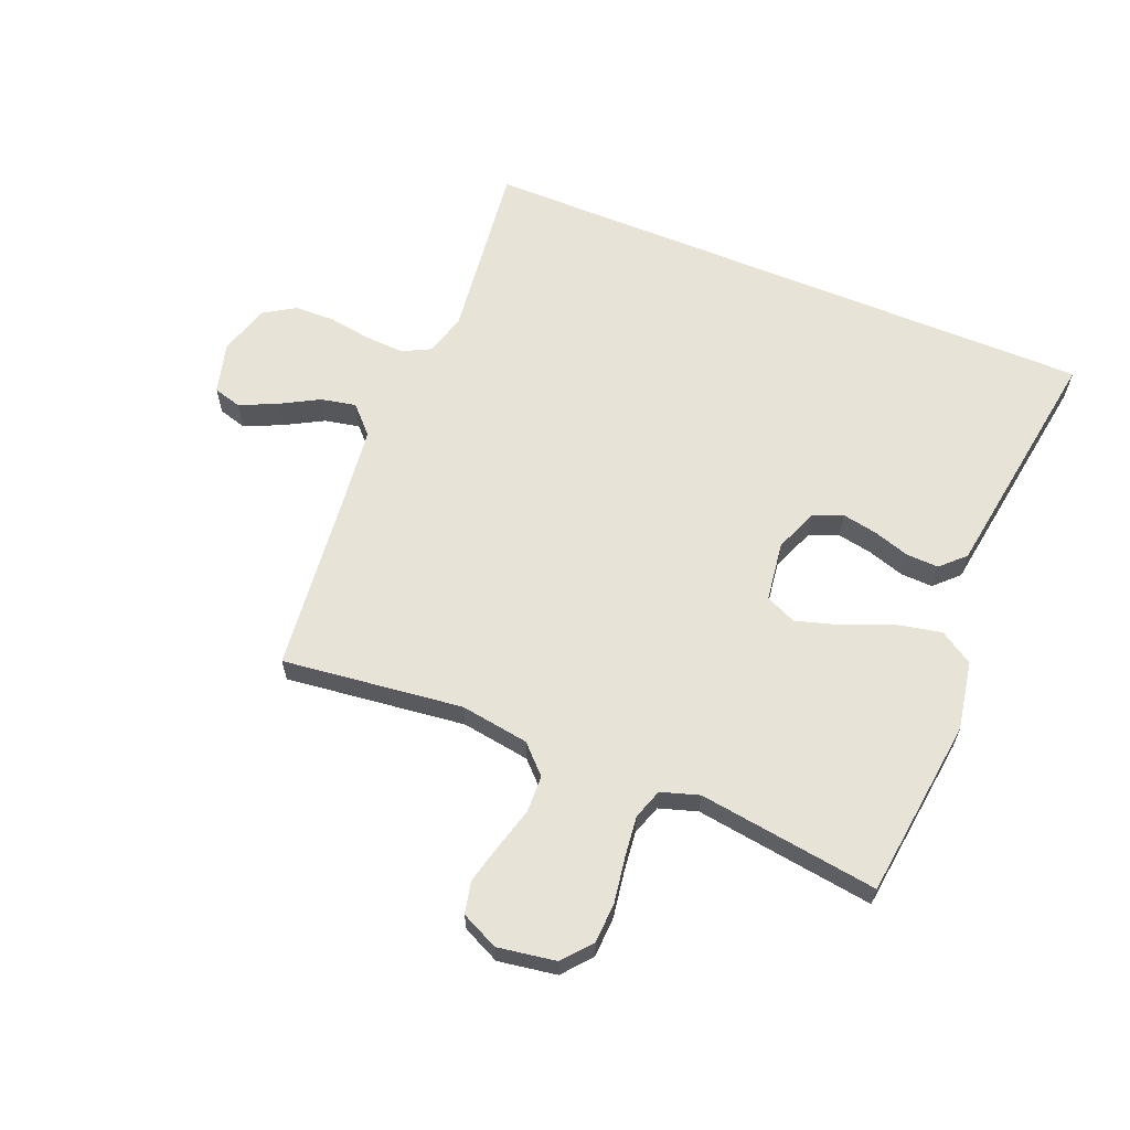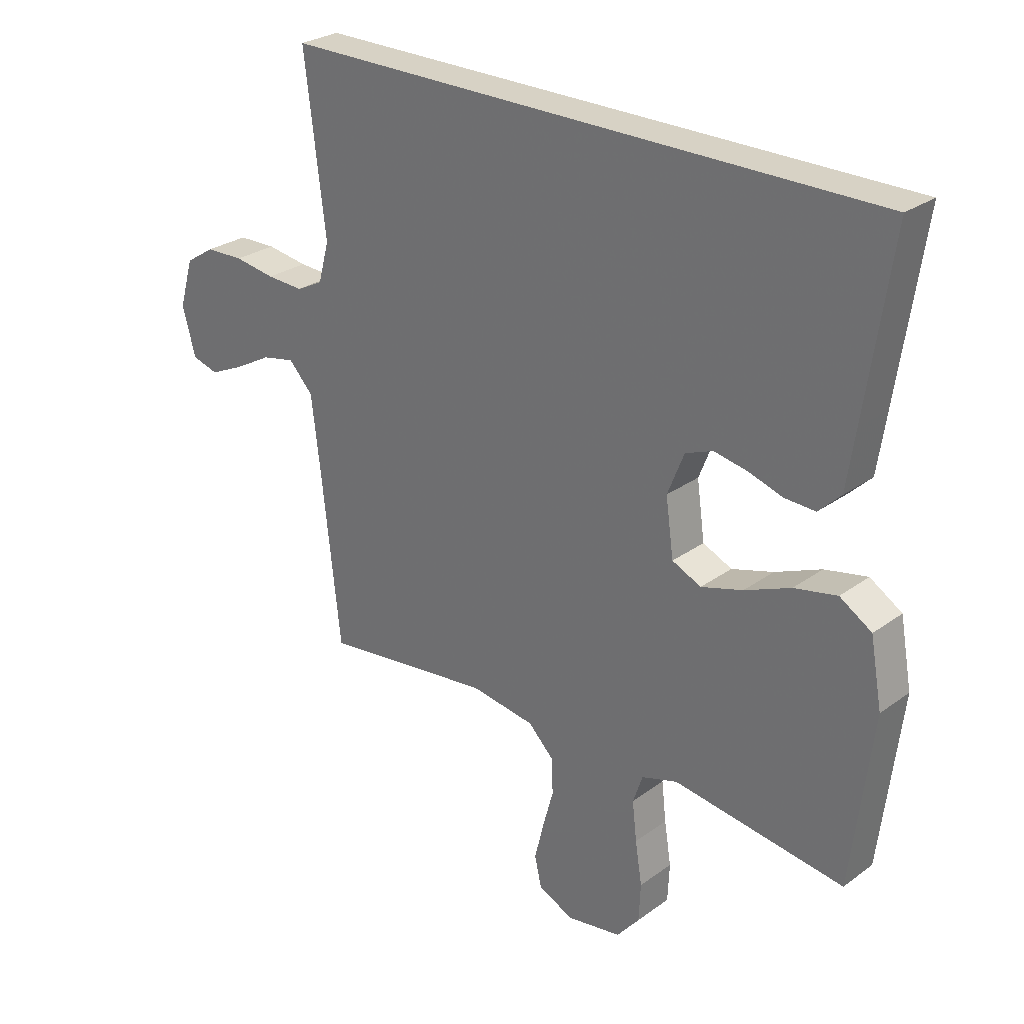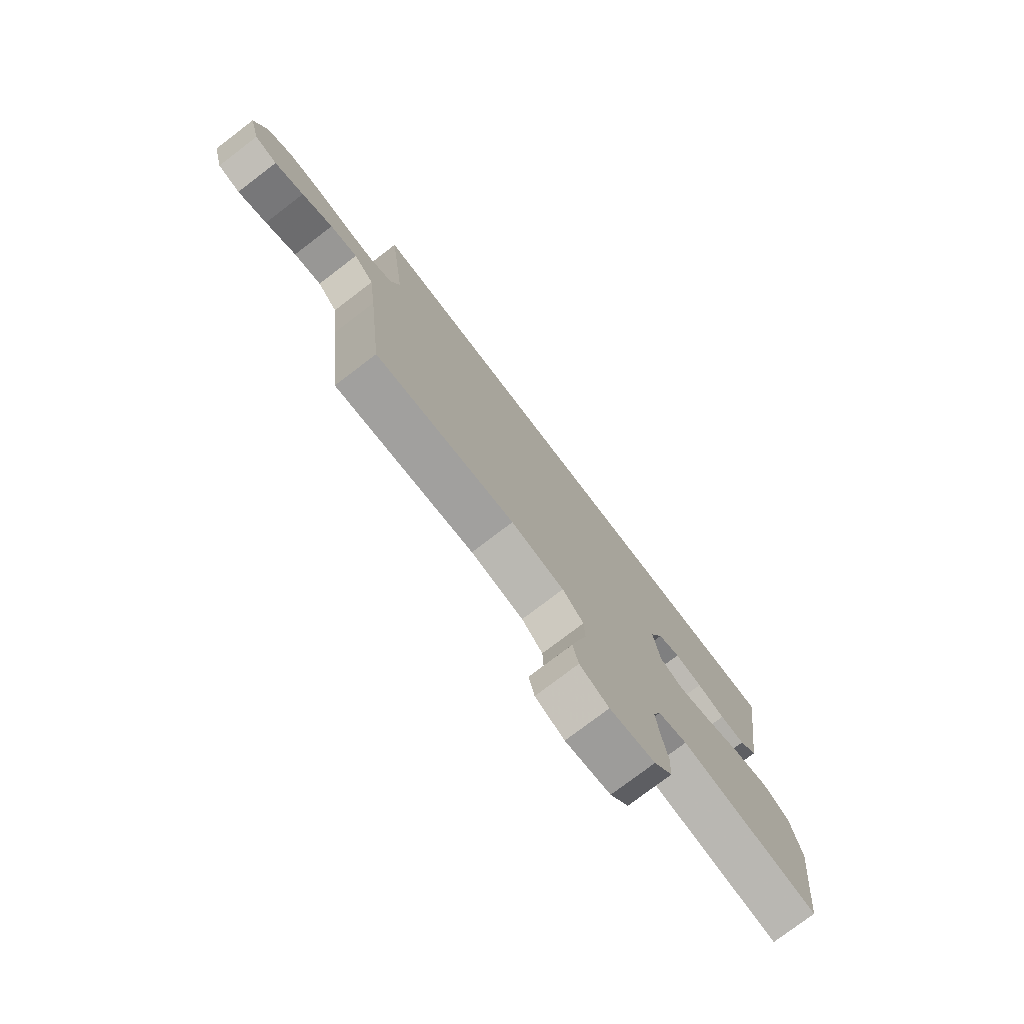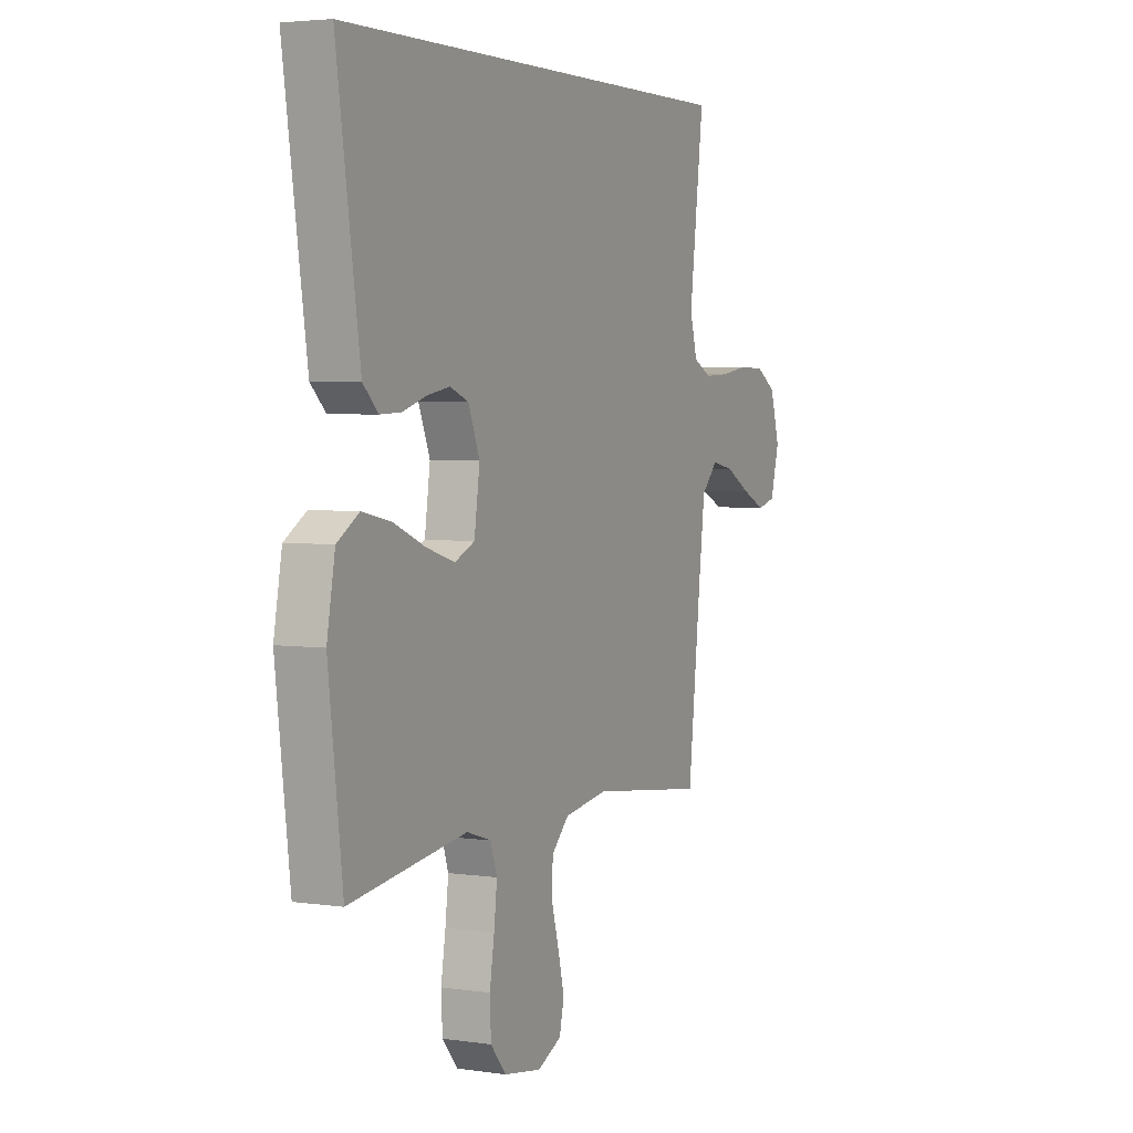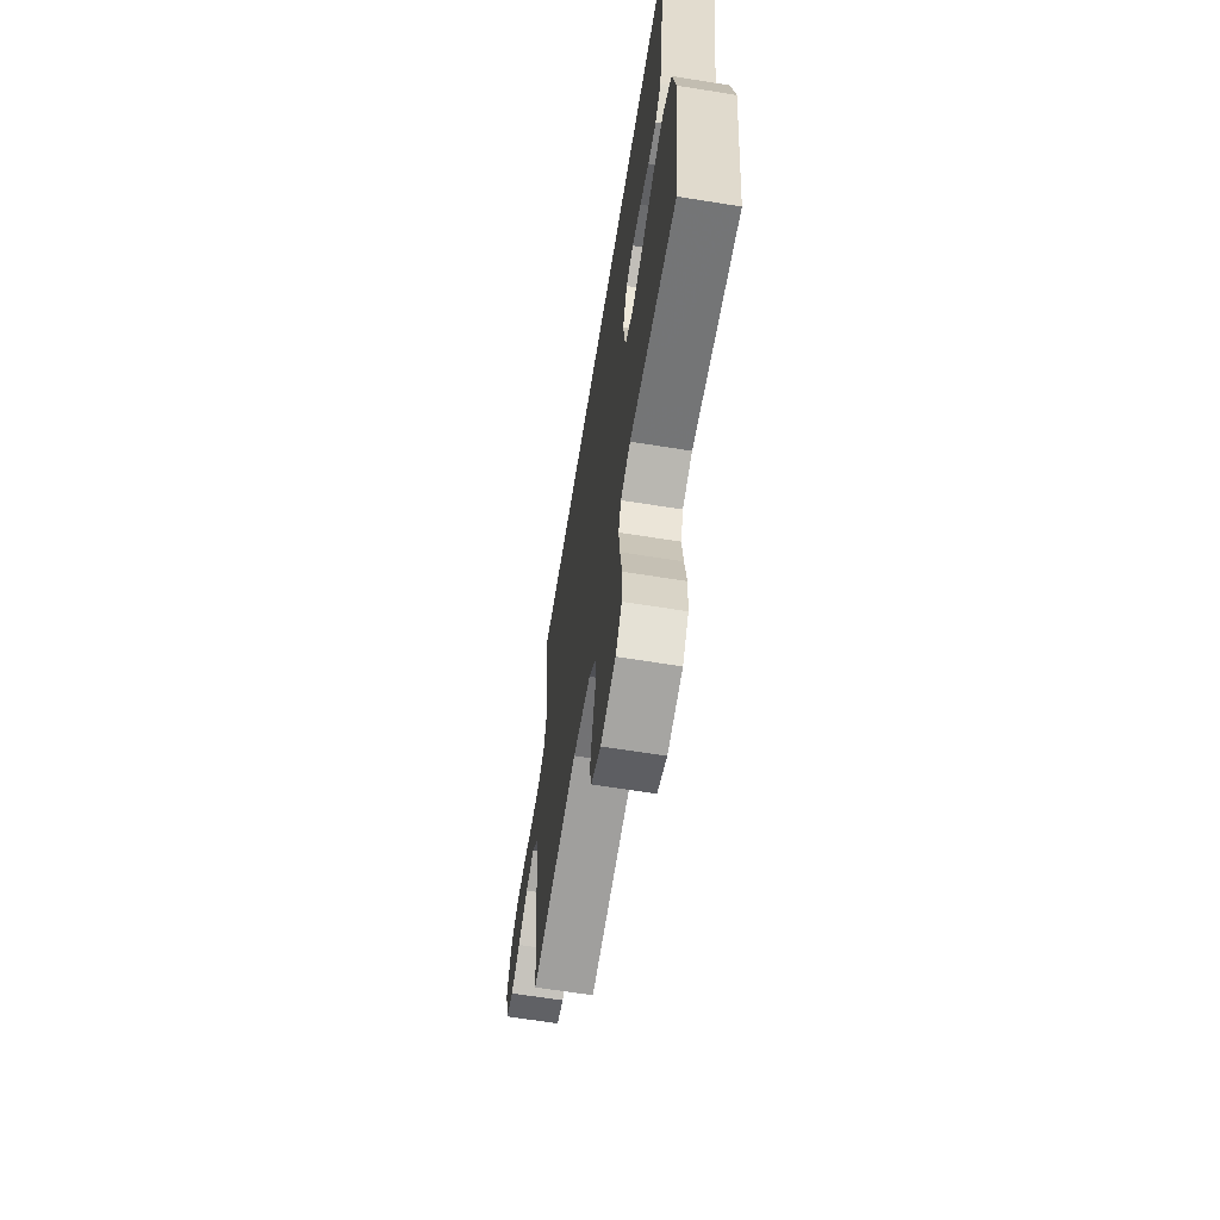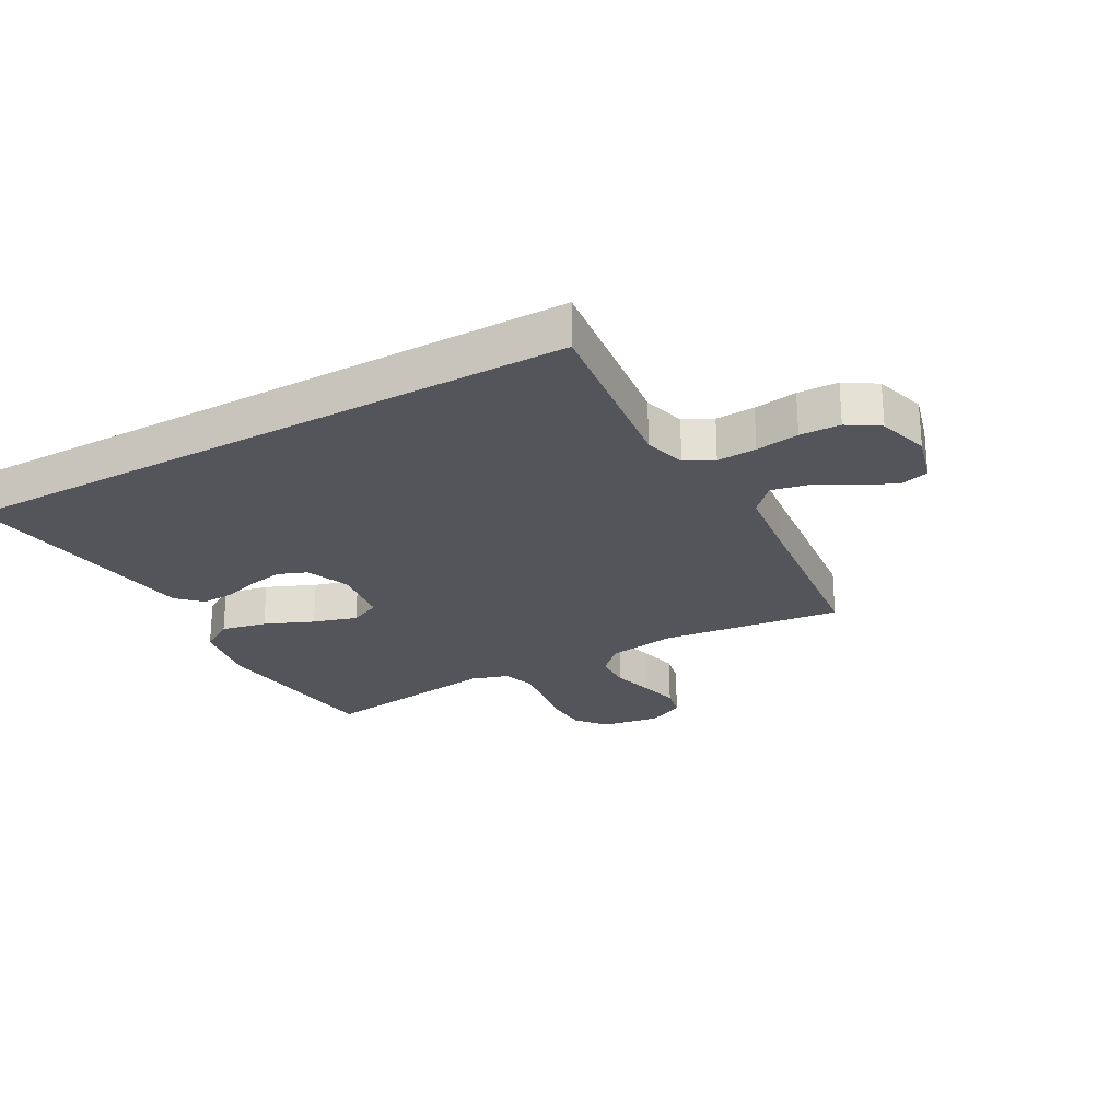
<metadata>
{"format":"obj","ext":"obj","renderer":"f3d","projection":"perspective","resolution":1024,"background":"white","views":[{"elev":62.7,"azim":-157.6,"up":"+Y"},{"elev":27.4,"azim":-137.9,"up":"+Z"},{"elev":-77.1,"azim":127.3,"up":"+Z"},{"elev":3.9,"azim":-64.2,"up":"+Z"},{"elev":-64.2,"azim":-99.2,"up":"+Z"},{"elev":-25.0,"azim":29.1,"up":"+Y"}]}
</metadata>
<code>
v 0.536 0.07 0.5
v 0.499 0.07 0.2
v 0.518 0.07 0.13
v 0.565 0.07 0.106
v 0.63 0.07 0.109
v 0.702 0.07 0.12
v 0.769 0.07 0.118
v 0.821 0.07 0.085
v 0.846 0.07 0
v 0.823 0.07 -0.085
v 0.776 0.07 -0.098
v 0.715 0.07 -0.07
v 0.65 0.07 -0.034
v 0.592 0.07 -0.022
v 0.549 0.07 -0.067
v 0.533 0.07 -0.2
v 0.5 0.07 -0.5
v 0.2 0.07 -0.463
v 0.086 0.07 -0.48
v 0.041 0.07 -0.525
v 0.039 0.07 -0.587
v 0.058 0.07 -0.656
v 0.074 0.07 -0.722
v 0.062 0.07 -0.775
v 0 0.07 -0.804
v -0.097 0.07 -0.788
v -0.137 0.07 -0.74
v -0.14 0.07 -0.673
v -0.128 0.07 -0.598
v -0.12 0.07 -0.529
v -0.137 0.07 -0.479
v -0.2 0.07 -0.459
v -0.5 0.07 -0.5
v -0.536 0.07 -0.2
v -0.515 0.07 -0.085
v -0.459 0.07 -0.05
v -0.384 0.07 -0.066
v -0.303 0.07 -0.1
v -0.23 0.07 -0.122
v -0.179 0.07 -0.099
v -0.165 0.07 0
v -0.194 0.07 0.073
v -0.242 0.07 0.092
v -0.301 0.07 0.081
v -0.361 0.07 0.062
v -0.415 0.07 0.06
v -0.454 0.07 0.098
v -0.469 0.07 0.2
v -0.513 0.07 0.5
v 0.536 0 0.5
v 0.499 0 0.2
v 0.518 0 0.13
v 0.565 0 0.106
v 0.63 0 0.109
v 0.702 0 0.12
v 0.769 0 0.118
v 0.821 0 0.085
v 0.846 0 0
v 0.823 0 -0.085
v 0.776 0 -0.098
v 0.715 0 -0.07
v 0.65 0 -0.034
v 0.592 0 -0.022
v 0.549 0 -0.067
v 0.533 0 -0.2
v 0.5 0 -0.5
v 0.2 0 -0.463
v 0.086 0 -0.48
v 0.041 0 -0.525
v 0.039 0 -0.587
v 0.058 0 -0.656
v 0.074 0 -0.722
v 0.062 0 -0.775
v 0 0 -0.804
v -0.097 0 -0.788
v -0.137 0 -0.74
v -0.14 0 -0.673
v -0.128 0 -0.598
v -0.12 0 -0.529
v -0.137 0 -0.479
v -0.2 0 -0.459
v -0.5 0 -0.5
v -0.536 0 -0.2
v -0.515 0 -0.085
v -0.459 0 -0.05
v -0.384 0 -0.066
v -0.303 0 -0.1
v -0.23 0 -0.122
v -0.179 0 -0.099
v -0.165 0 0
v -0.194 0 0.073
v -0.242 0 0.092
v -0.301 0 0.081
v -0.361 0 0.062
v -0.415 0 0.06
v -0.454 0 0.098
v -0.469 0 0.2
v -0.513 0 0.5
f 48 49 1
f 47 48 1
f 46 47 1
f 45 46 1
f 44 45 1
f 43 44 1
f 42 43 1 2
f 41 42 2 3
f 40 41 3 4
f 39 40 4 5
f 36 37 38
f 35 36 38
f 34 35 38
f 33 34 38
f 32 33 38
f 31 32 38 39
f 5 6 7
f 39 5 7
f 31 39 7
f 30 31 7
f 27 28 29
f 26 27 29
f 25 26 29
f 24 25 29
f 23 24 29
f 22 23 29
f 21 22 29
f 20 21 29 30
f 19 20 30
f 16 17 18
f 15 16 18 19
f 14 15 19 30
f 11 12 13
f 10 11 13
f 9 10 13
f 8 9 13
f 7 8 13
f 7 13 14
f 7 14 30
f 50 98 97
f 50 97 96
f 50 96 95
f 50 95 94
f 50 94 93
f 50 93 92
f 51 50 92 91
f 52 51 91 90
f 53 52 90 89
f 54 53 89 88
f 87 86 85
f 87 85 84
f 87 84 83
f 87 83 82
f 87 82 81
f 88 87 81 80
f 56 55 54
f 56 54 88
f 56 88 80
f 56 80 79
f 78 77 76
f 78 76 75
f 78 75 74
f 78 74 73
f 78 73 72
f 78 72 71
f 78 71 70
f 79 78 70 69
f 79 69 68
f 67 66 65
f 68 67 65 64
f 79 68 64 63
f 62 61 60
f 62 60 59
f 62 59 58
f 62 58 57
f 62 57 56
f 63 62 56
f 79 63 56
f 1 50 51 2
f 2 51 52 3
f 3 52 53 4
f 4 53 54 5
f 5 54 55 6
f 6 55 56 7
f 7 56 57 8
f 8 57 58 9
f 9 58 59 10
f 10 59 60 11
f 11 60 61 12
f 12 61 62 13
f 13 62 63 14
f 14 63 64 15
f 15 64 65 16
f 16 65 66 17
f 17 66 67 18
f 18 67 68 19
f 19 68 69 20
f 20 69 70 21
f 21 70 71 22
f 22 71 72 23
f 23 72 73 24
f 24 73 74 25
f 25 74 75 26
f 26 75 76 27
f 27 76 77 28
f 28 77 78 29
f 29 78 79 30
f 30 79 80 31
f 31 80 81 32
f 32 81 82 33
f 33 82 83 34
f 34 83 84 35
f 35 84 85 36
f 36 85 86 37
f 37 86 87 38
f 38 87 88 39
f 39 88 89 40
f 40 89 90 41
f 41 90 91 42
f 42 91 92 43
f 43 92 93 44
f 44 93 94 45
f 45 94 95 46
f 46 95 96 47
f 47 96 97 48
f 48 97 98 49
f 49 98 50 1

</code>
